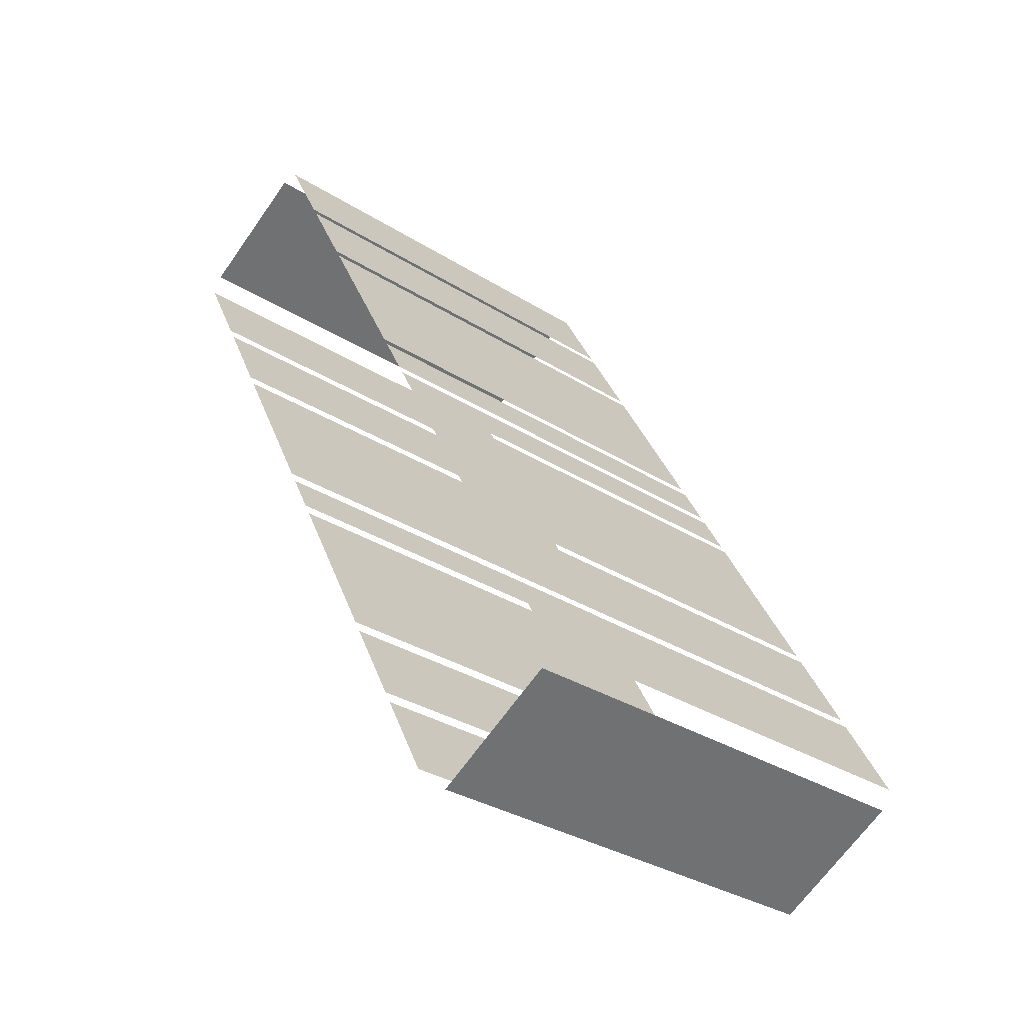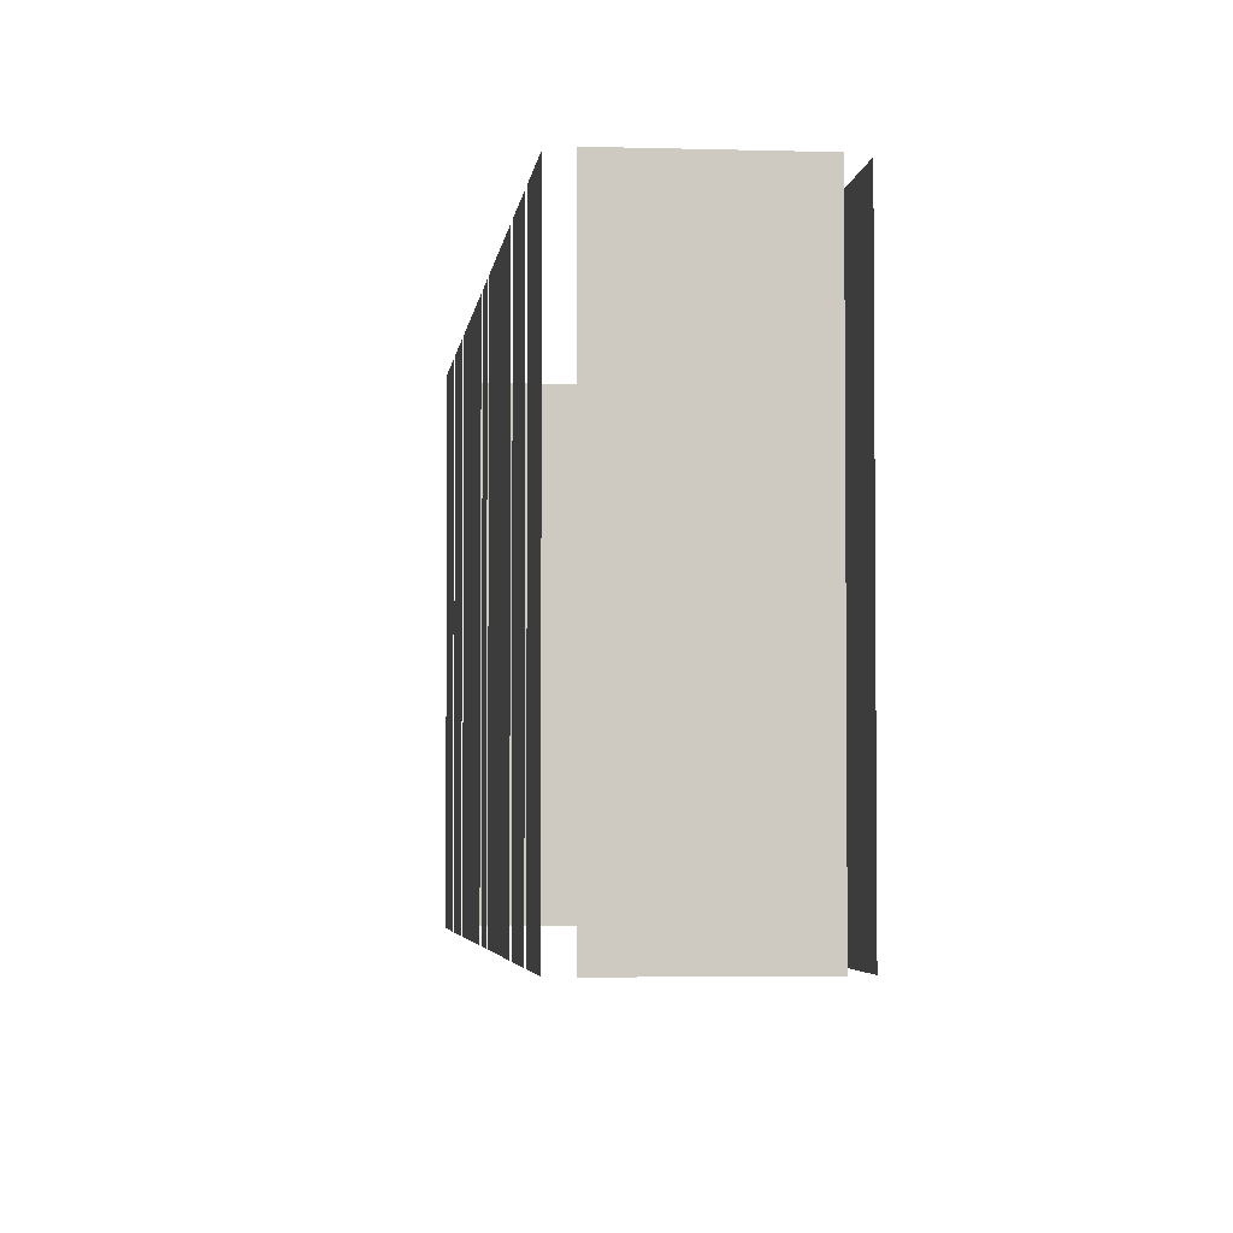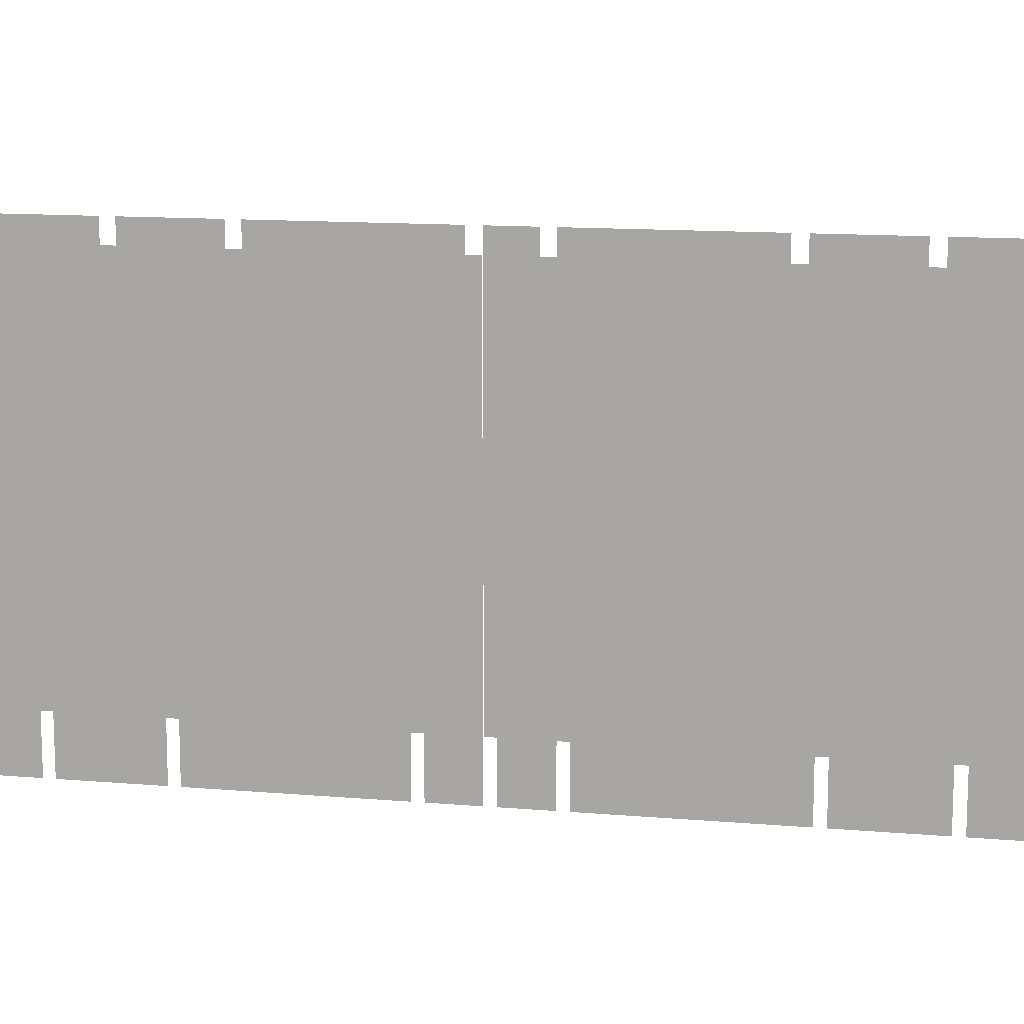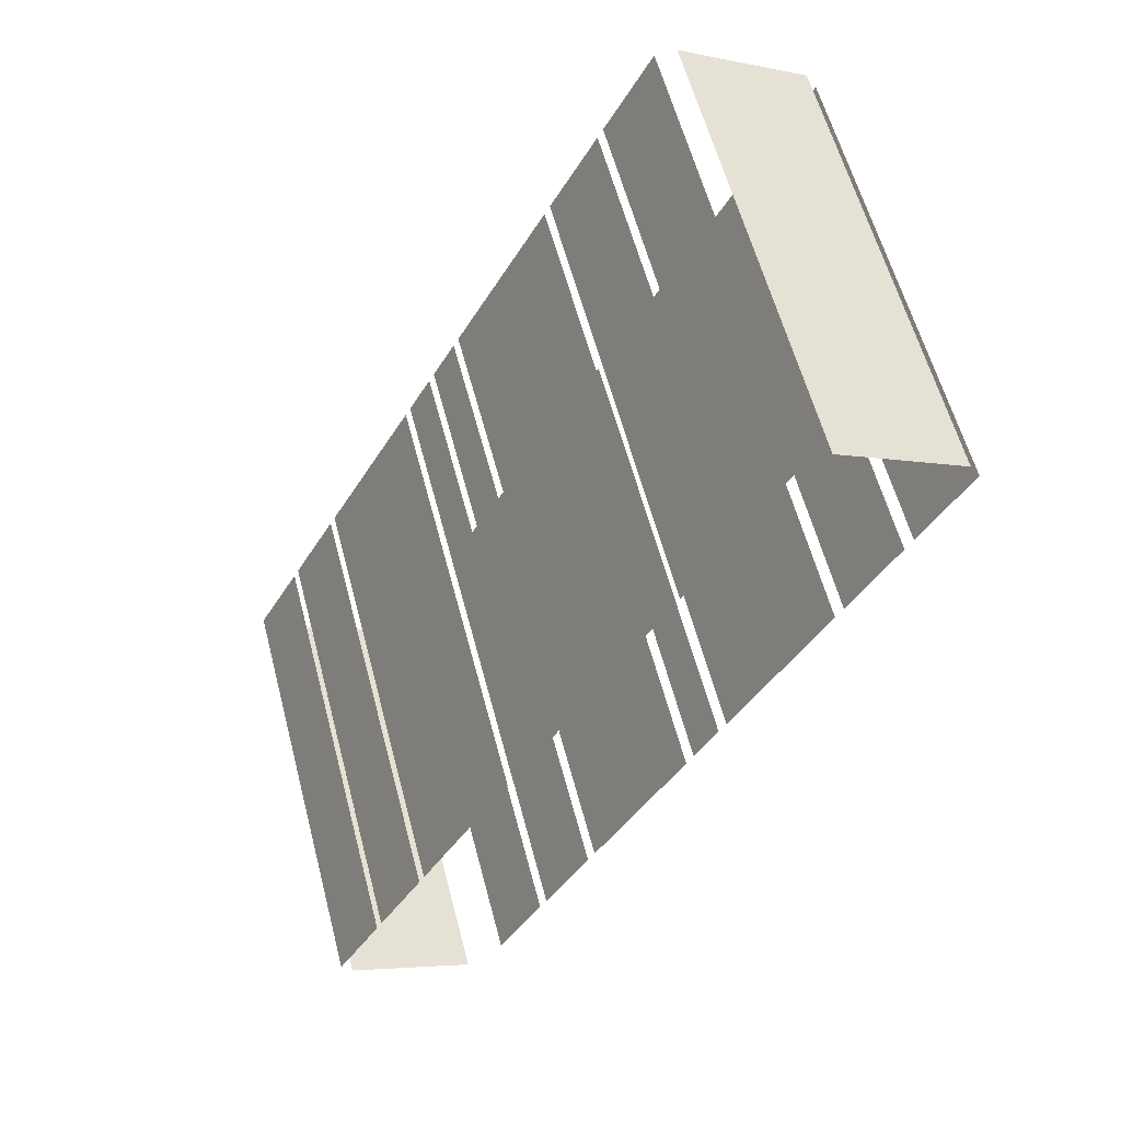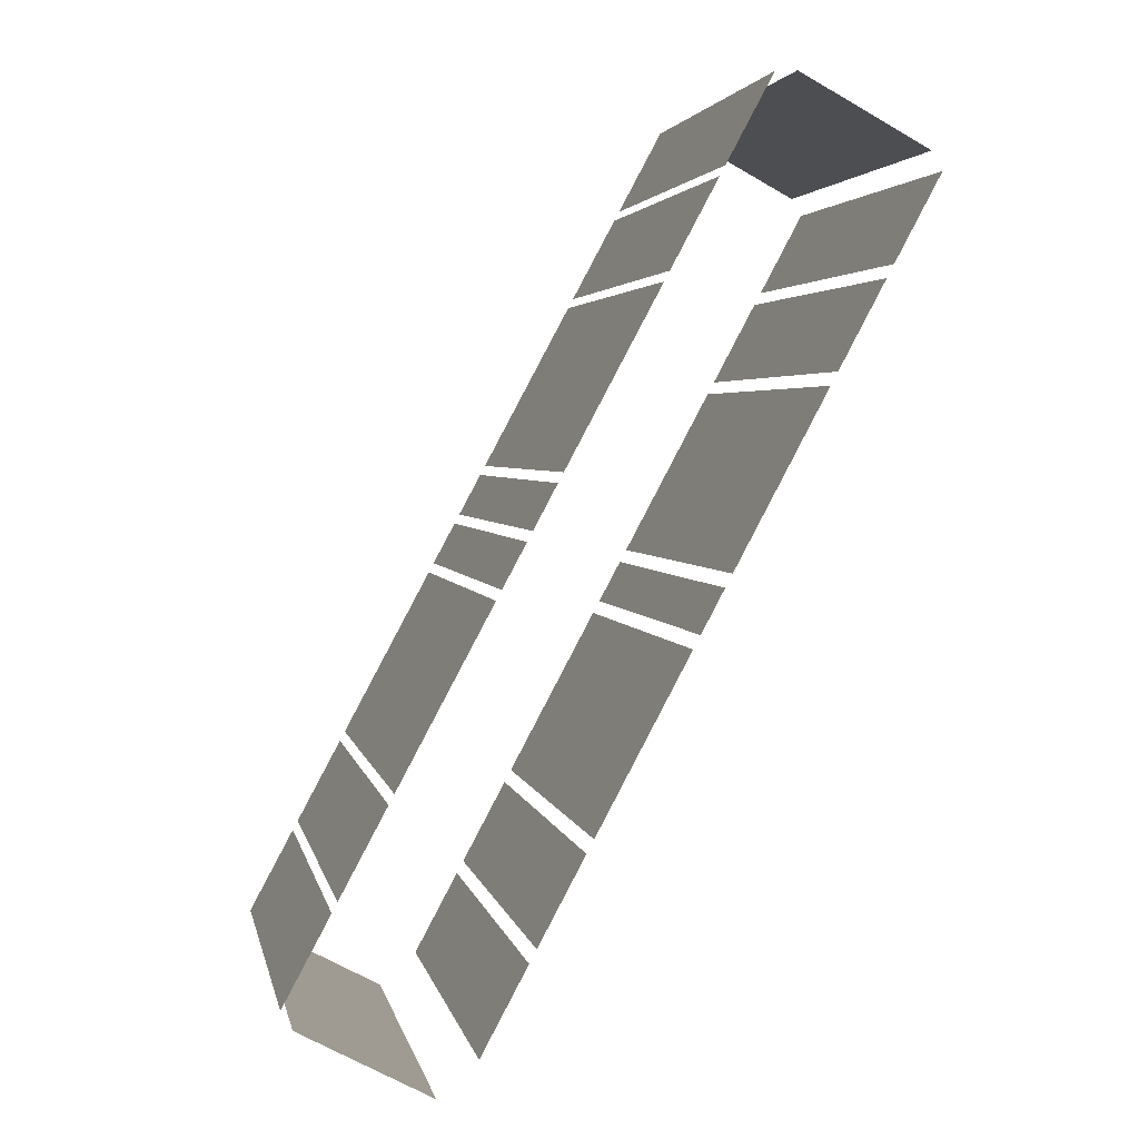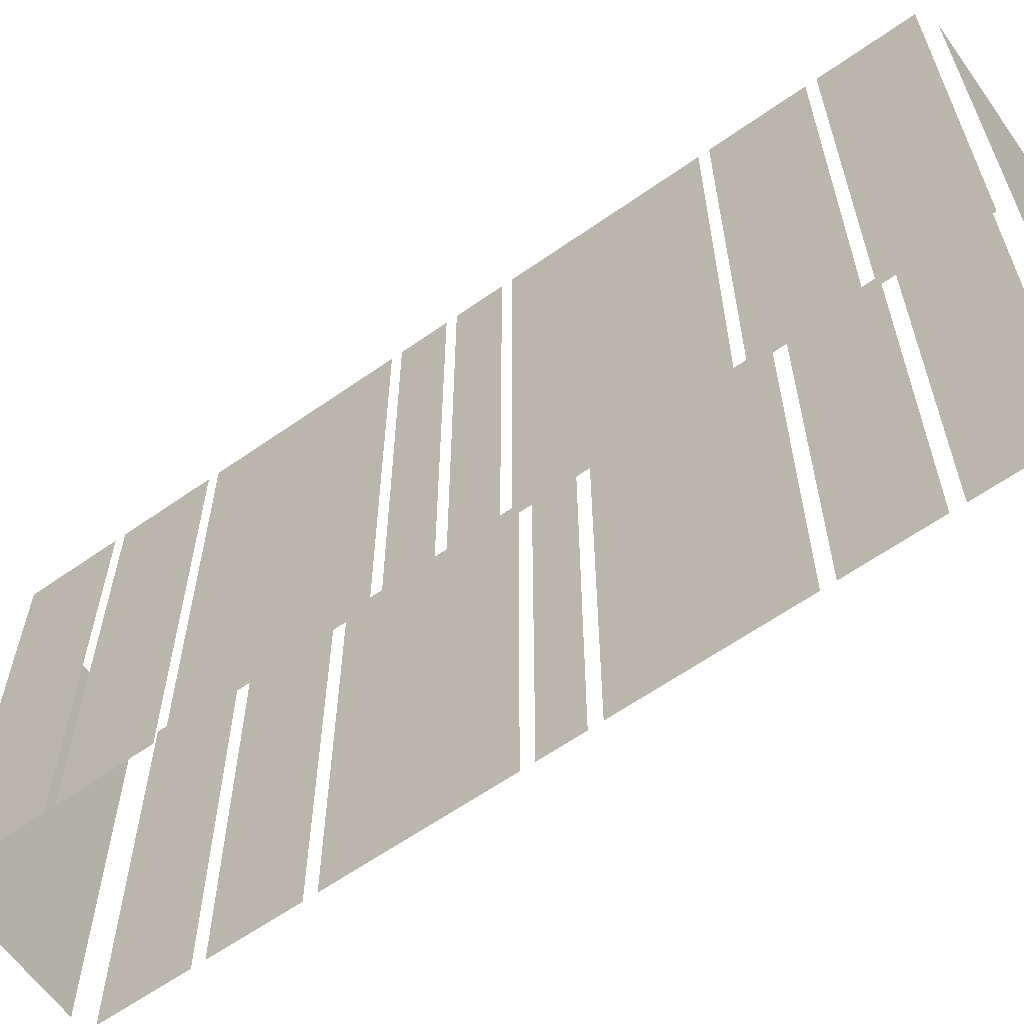
<metadata>
{"format":"obj","ext":"obj","renderer":"f3d","projection":"perspective","resolution":1024,"background":"white","views":[{"elev":-32.6,"azim":-131.1,"up":"+Y"},{"elev":-3.6,"azim":145.7,"up":"+Z"},{"elev":12.9,"azim":-107.1,"up":"+Z"},{"elev":59.6,"azim":-14.7,"up":"+Y"},{"elev":3.3,"azim":-11.2,"up":"+Y"},{"elev":-62.5,"azim":-82.8,"up":"+Z"}]}
</metadata>
<code>
o geometryt000010000010000110010110000110000110100000010100st79
v 766.5 -141.3 149.5
v 765.1 -144 149.5
v 765.1 -144 163.3
v 766.5 -141.3 163.3
v 768.1 -138.3 149.5
v 766.6 -141 149.5
v 766.6 -141 163.3
v 768.1 -138.3 163.3
v 771.1 -132.7 163.3
v 771.1 -132.7 149.5
v 768.2 -138 149.5
v 768.2 -138 163.3
v 772 -131.1 163.3
v 772 -131.1 149.5
v 771.2 -132.4 149.5
v 771.2 -132.4 163.3
v 772.8 -129.5 163.3
v 772.8 -129.5 149.5
v 772.1 -130.8 149.5
v 772.1 -130.8 163.3
v 775.9 -123.9 163.3
v 775.9 -123.9 149.5
v 773 -129.2 149.5
v 773 -129.2 163.3
v 777.4 -120.9 163.3
v 777.4 -120.9 149.5
v 776 -123.6 149.5
v 776 -123.6 163.3
v 779 -118 149.5
v 777.6 -120.6 149.5
v 777.6 -120.6 163.3
v 779 -118 163.3
v 765.4 -144.5 163.3
v 765.4 -144.5 149.5
v 769.4 -146.7 149.5
v 769.4 -146.7 163.3
v 770.6 -145.6 149.5
v 772 -143 149.5
v 772 -143 163.3
v 770.6 -145.6 163.3
v 772.2 -142.6 163.3
v 772.2 -142.6 149.5
v 773.6 -139.9 149.5
v 773.6 -139.9 163.3
v 773.9 -139.5 163.3
v 773.9 -139.5 149.5
v 776.7 -134.2 149.5
v 776.7 -134.2 163.3
v 776.9 -133.8 163.3
v 776.9 -133.8 149.5
v 777.6 -132.5 149.5
v 777.6 -132.5 163.3
v 777.9 -132.1 163.3
v 777.9 -132.1 149.5
v 780.7 -126.8 149.5
v 780.7 -126.8 163.3
v 780.9 -126.3 163.3
v 780.9 -126.3 149.5
v 782.4 -123.7 149.5
v 782.4 -123.7 163.3
v 782.6 -123.3 149.5
v 784 -120.6 149.5
v 784 -120.6 163.3
v 782.6 -123.3 163.3
v 783.7 -120.1 163.3
v 783.7 -120.1 149.5
v 779.7 -117.9 149.5
v 779.7 -117.9 163.3
f 1 2 3
f 4 1 3
f 9 10 11
f 9 11 12
f 13 14 15
f 13 15 16
f 17 18 19
f 17 19 20
f 21 22 23
f 21 23 24
f 29 30 31
f 32 29 31
f 33 34 35
f 33 35 36
f 37 38 39
f 40 37 39
f 41 42 43
f 41 43 44
f 45 46 47
f 45 47 48
f 49 50 51
f 49 51 52
f 53 54 55
f 53 55 56
f 57 58 59
f 57 59 60
f 61 62 63
f 64 61 63
f 65 66 67
f 65 67 68
f 5 6 7
f 8 5 7
f 25 26 27
f 25 27 28

</code>
